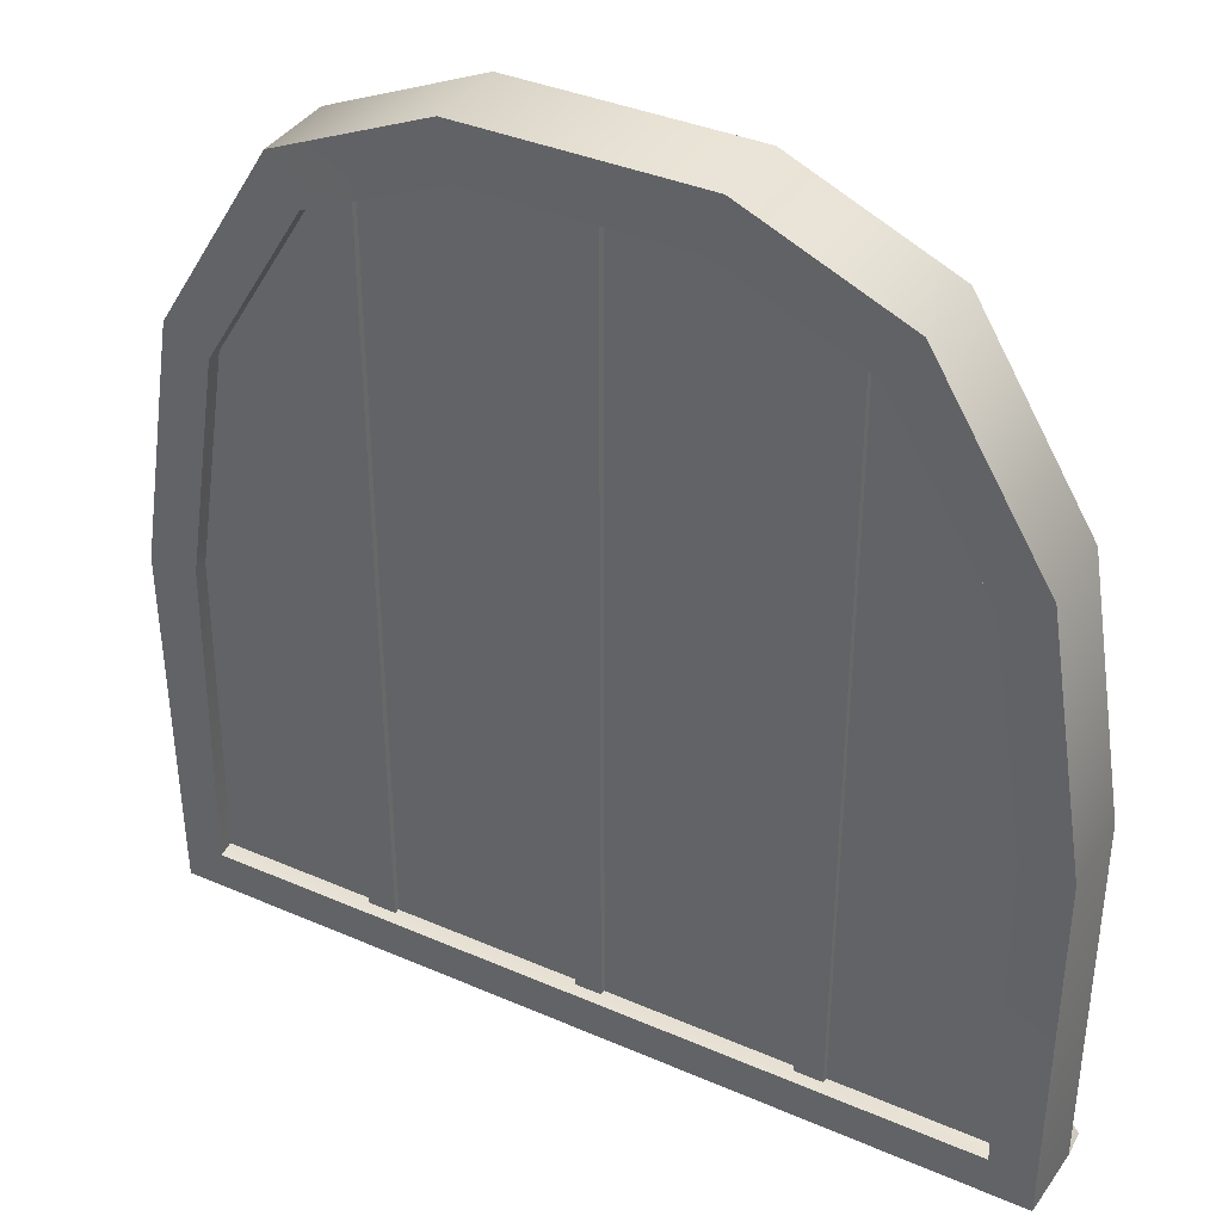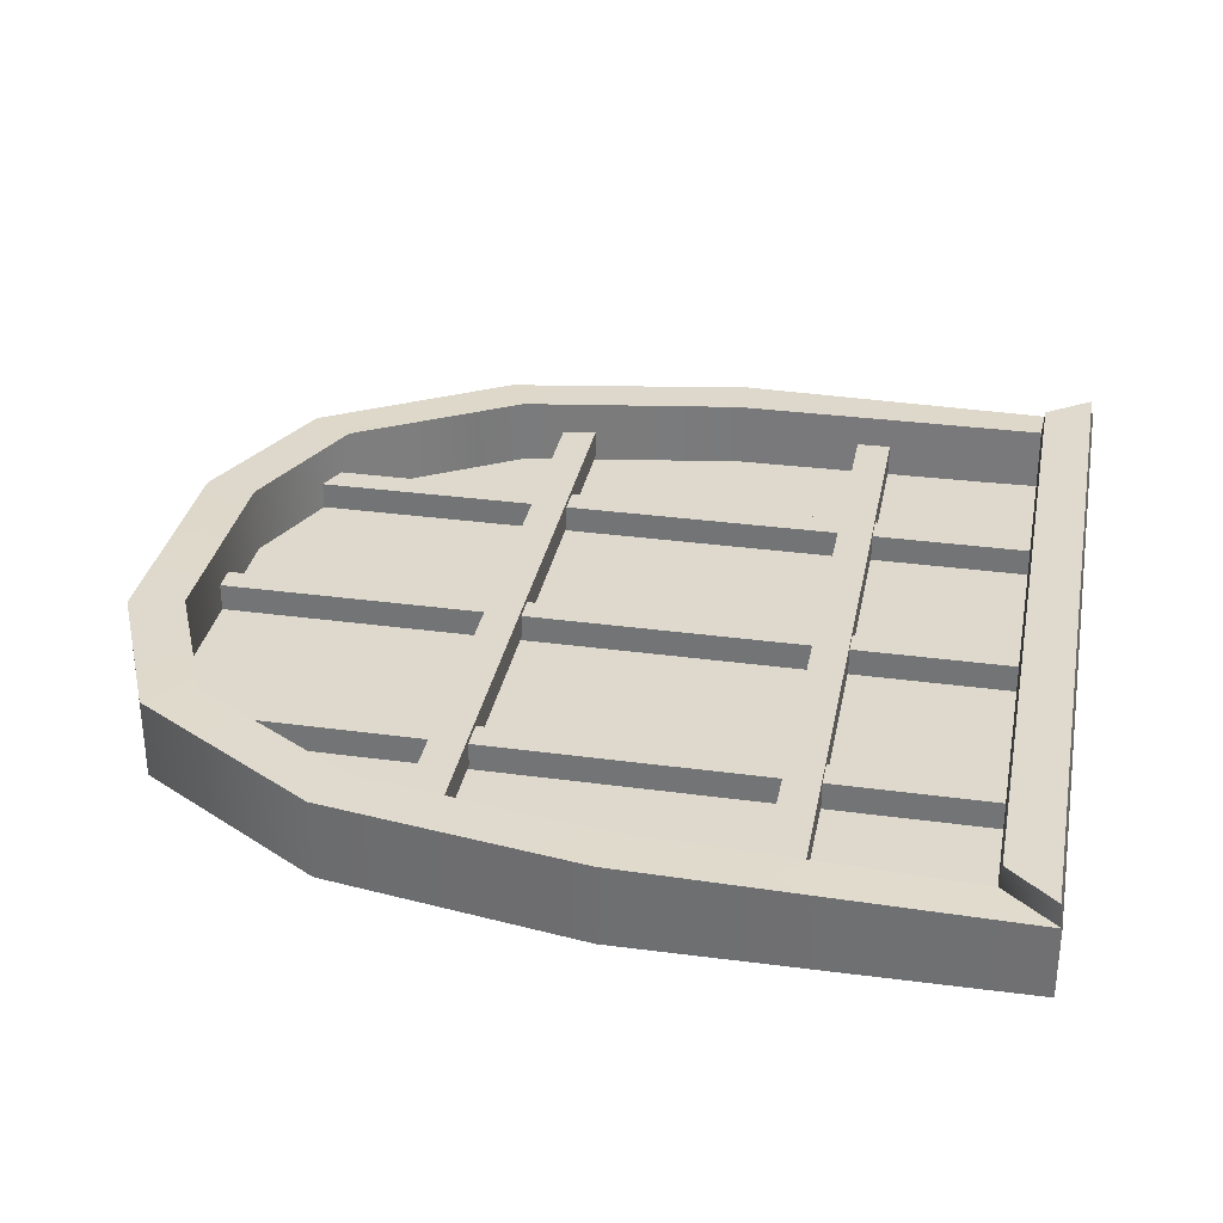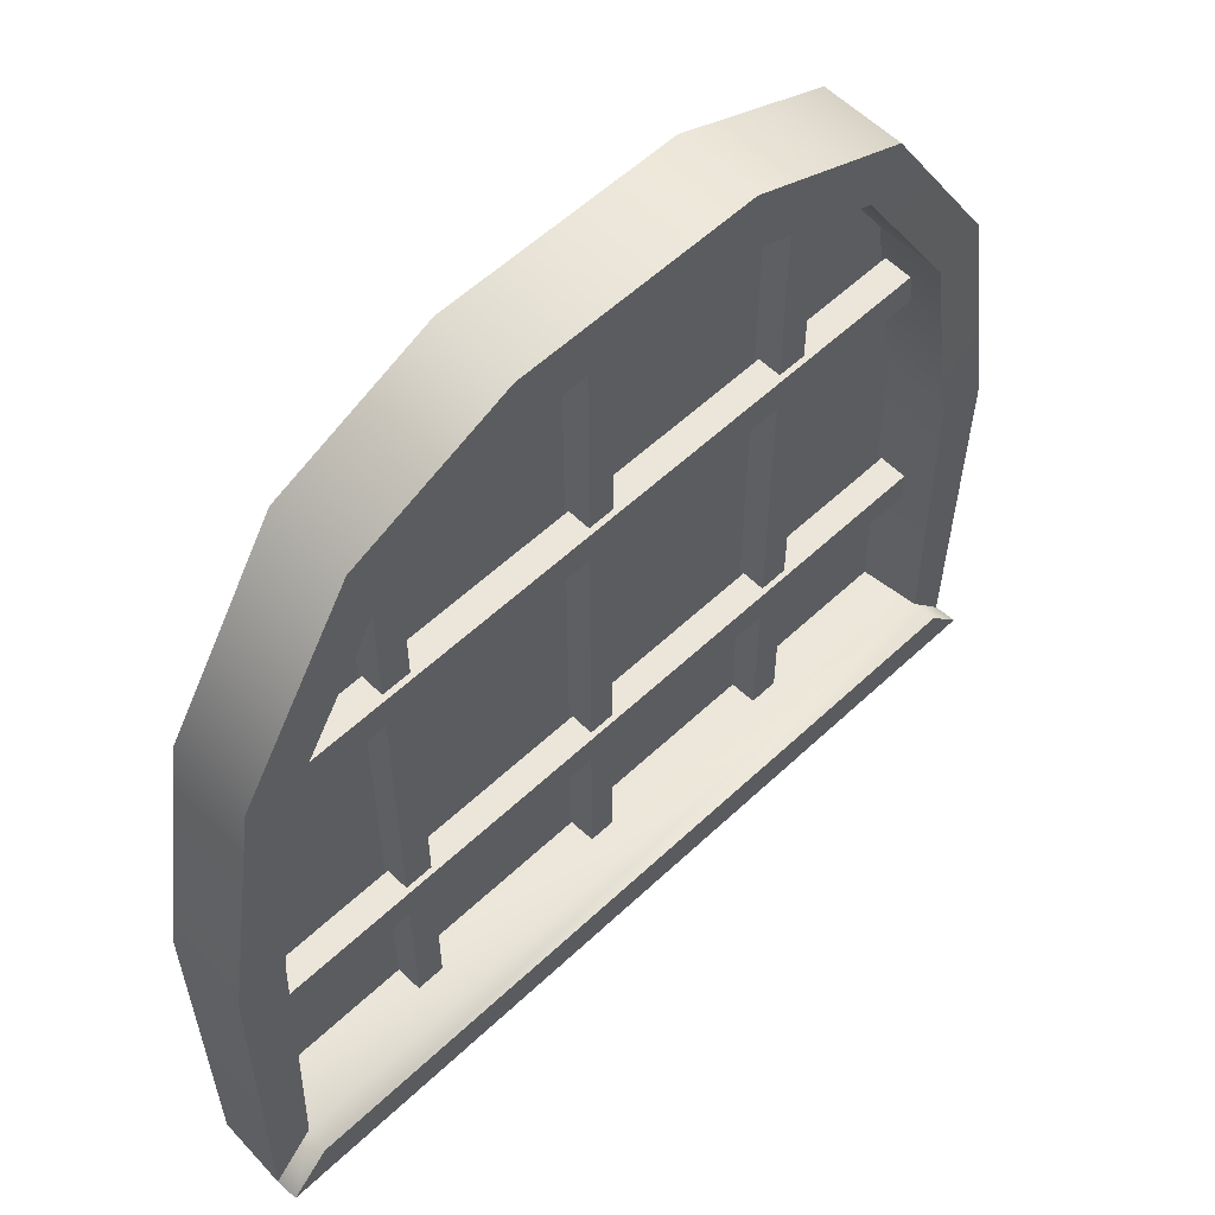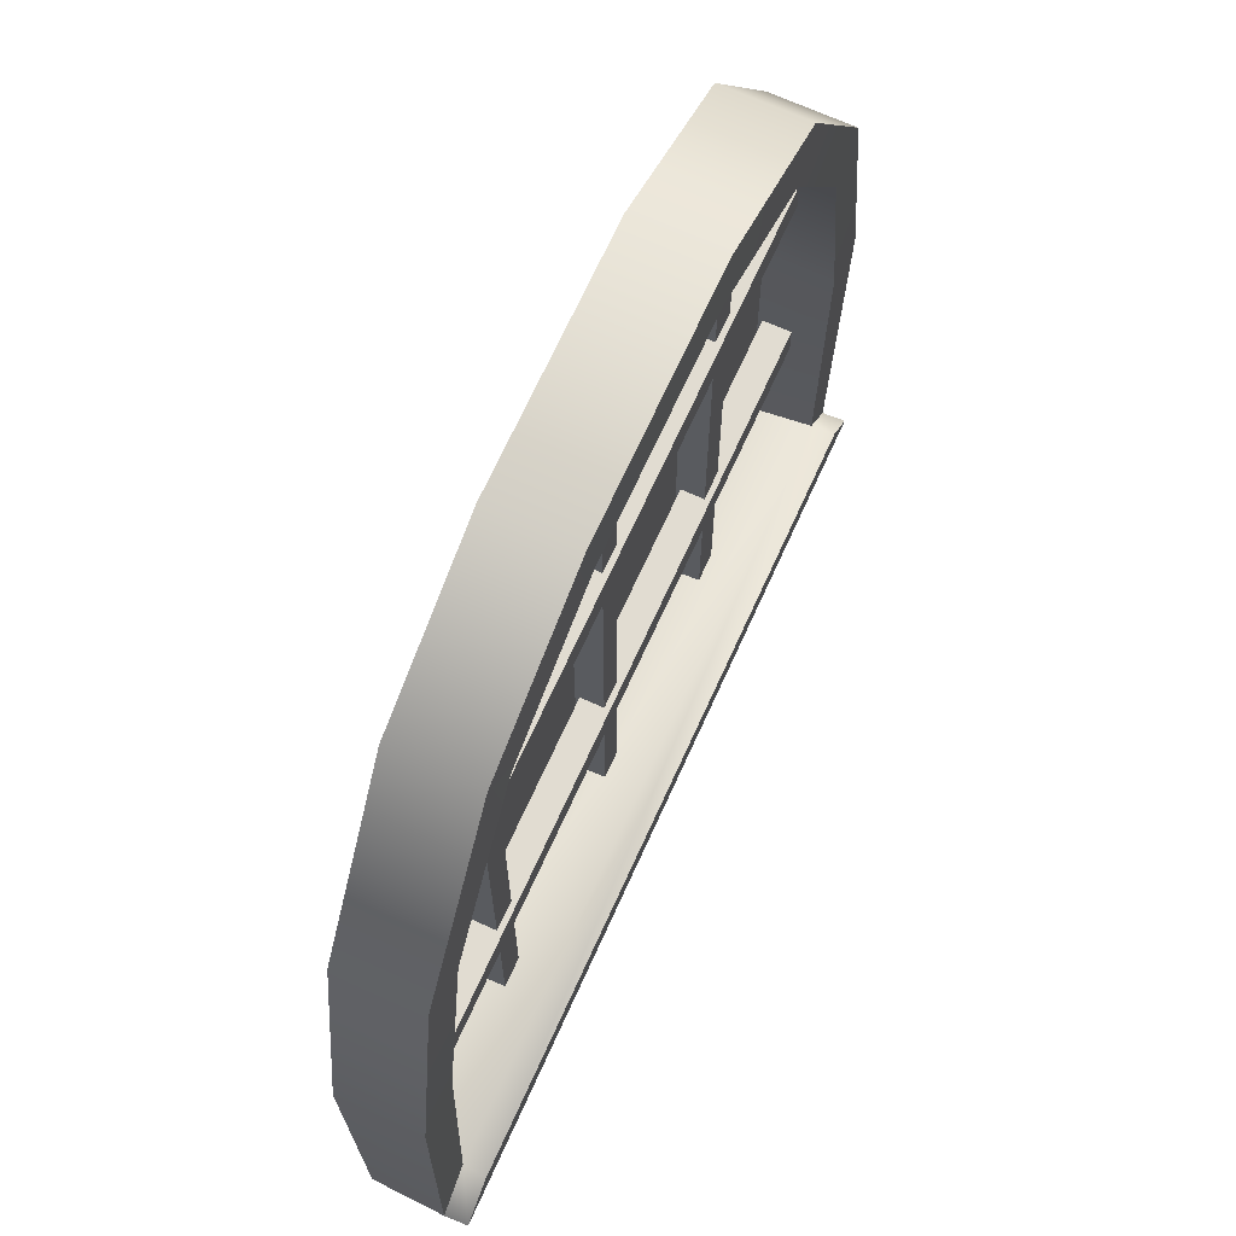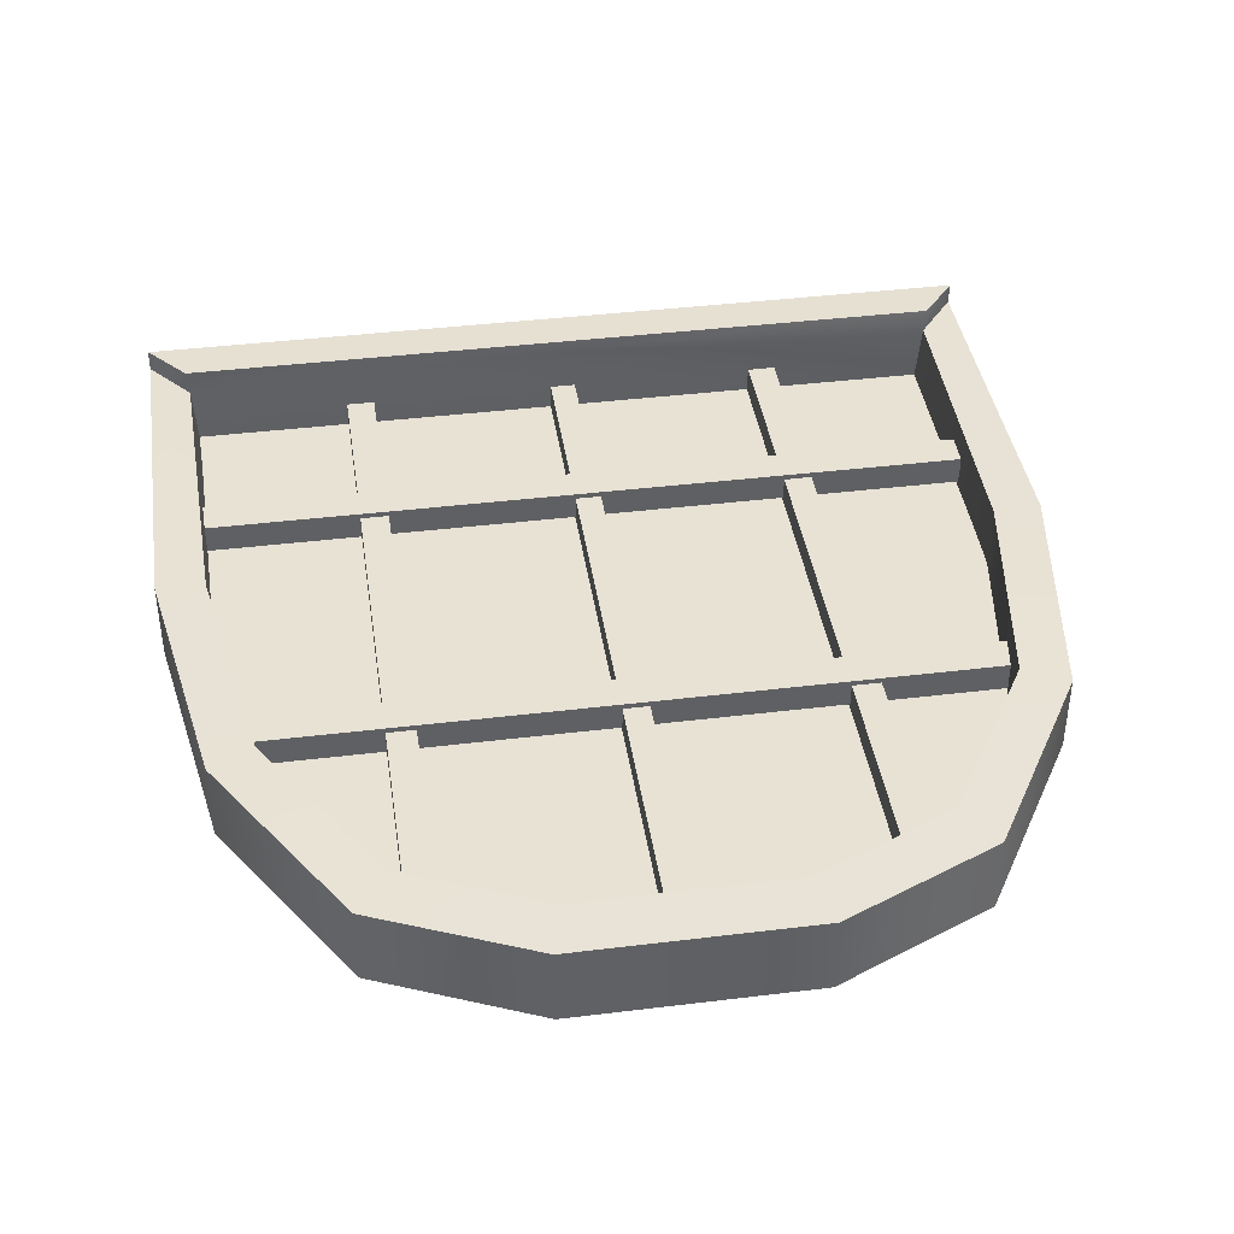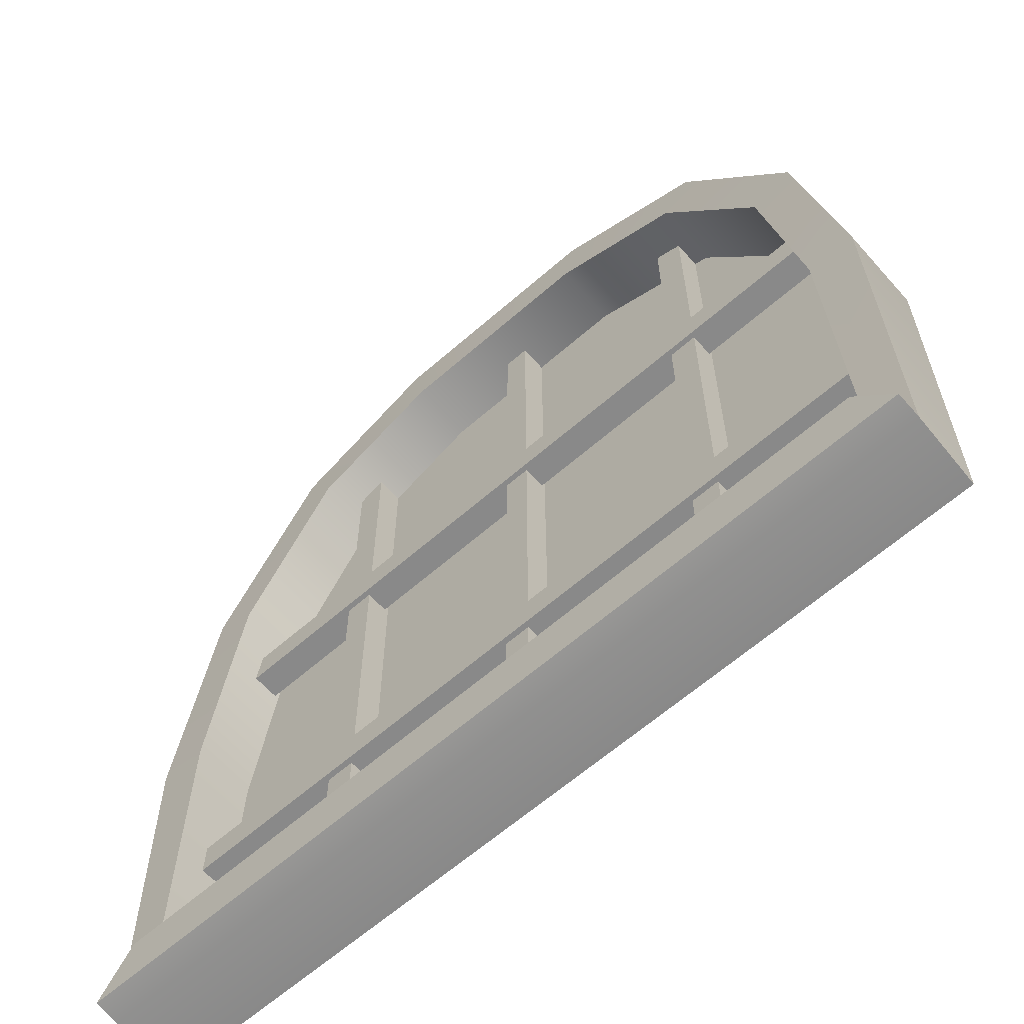
<metadata>
{"format":"obj","ext":"obj","renderer":"f3d","projection":"perspective","resolution":1024,"background":"white","views":[{"elev":37.6,"azim":29.0,"up":"+Z"},{"elev":32.1,"azim":100.8,"up":"+Y"},{"elev":57.3,"azim":135.7,"up":"+Z"},{"elev":69.3,"azim":114.4,"up":"+Z"},{"elev":40.6,"azim":-8.5,"up":"+Y"},{"elev":-63.0,"azim":-138.5,"up":"+Z"}]}
</metadata>
<code>
g WindowArch
v -0.278 -0.01873 2.088
v -0.278 0.1696 2.088
v 0.278 0.1696 2.088
v 0.278 -0.01873 2.088
v -0.2514 -0.0204 1.962
v 0.2514 -0.0204 1.962
v 0.2514 0.1713 1.962
v -0.2514 0.1713 1.962
v -0.9165 -0.02435 0.1013
v -0.9066 -0.01999 0.8829
v -0.9064 0.1707 0.8832
v -0.9265 0.1615 0.1224
v 0.9165 -0.02435 0.1013
v -0.9165 -0.02435 0.1013
v -0.9265 0.1615 0.1224
v 0.9265 0.1615 0.1224
v 0.5448 -0.001583 0.1086
v 0.4775 -0.001583 0.1086
v 0.4775 -0.001583 1.904
v 0.5448 -0.001583 1.904
v 0.5448 0.07929 0.1086
v 0.5448 0.07929 1.904
v 0.4775 0.07929 1.904
v 0.4775 0.07929 0.1086
v 0.5448 -0.001583 1.904
v 0.5448 0.07929 1.904
v 0.5448 0.07929 0.1086
v 0.5448 -0.001583 0.1086
v 0.4775 -0.001583 0.1086
v 0.4775 0.07929 0.1086
v 0.4775 0.07929 1.904
v 0.4775 -0.001583 1.904
v -0.8978 0.02414 1.245
v -0.8978 0.02414 1.327
v 0.8978 0.02414 1.327
v 0.8978 0.02414 1.245
v -0.8978 0.09206 1.245
v 0.8978 0.09206 1.245
v 0.8978 0.09206 1.327
v -0.8978 0.09206 1.327
v 0.8978 0.02414 1.245
v 0.8978 0.09206 1.245
v -0.8978 0.09206 1.245
v -0.8978 0.02414 1.245
v -0.8978 0.02414 1.327
v -0.8978 0.09206 1.327
v 0.8978 0.09206 1.327
v 0.8978 0.02414 1.327
v -0.4775 -0.001583 0.1086
v -0.5448 -0.001583 0.1086
v -0.5448 -0.001583 1.904
v -0.4775 -0.001583 1.904
v -0.4775 0.07929 0.1086
v -0.4775 0.07929 1.904
v -0.5448 0.07929 1.904
v -0.5448 0.07929 0.1086
v -0.4775 -0.001583 1.904
v -0.4775 0.07929 1.904
v -0.4775 0.07929 0.1086
v -0.4775 -0.001583 0.1086
v -0.5448 -0.001583 0.1086
v -0.5448 0.07929 0.1086
v -0.5448 0.07929 1.904
v -0.5448 -0.001583 1.904
v 0.03063 -0.001583 0.1086
v -0.03063 -0.001583 0.1086
v -0.03063 -0.001583 1.989
v 0.03063 -0.001583 1.989
v 0.03063 0.07929 0.1086
v 0.03063 0.07929 1.989
v -0.03063 0.07929 1.989
v -0.03063 0.07929 0.1086
v 0.03063 -0.001583 1.989
v 0.03063 0.07929 1.989
v 0.03063 0.07929 0.1086
v 0.03063 -0.001583 0.1086
v -0.03063 -0.001583 0.1086
v -0.03063 0.07929 0.1086
v -0.03063 0.07929 1.989
v -0.03063 -0.001583 1.989
v -0.9854 0.02414 0.4964
v -0.9854 0.02414 0.578
v 0.9854 0.02414 0.578
v 0.9854 0.02414 0.4964
v -0.9854 0.09206 0.4964
v 0.9854 0.09206 0.4964
v 0.9854 0.09206 0.578
v -0.9854 0.09206 0.578
v 0.9854 0.02414 0.4964
v 0.9854 0.09206 0.4964
v -0.9854 0.09206 0.4964
v -0.9854 0.02414 0.4964
v -0.9854 0.02414 0.578
v -0.9854 0.09206 0.578
v 0.9854 0.09206 0.578
v 0.9854 0.02414 0.578
v -0.2514 -0.0204 1.962
v -0.2514 0.1713 1.962
v -0.5795 0.1721 1.82
v -0.5795 -0.02118 1.82
v -0.5795 -0.02118 1.82
v -0.5795 0.1721 1.82
v -0.819 0.1717 1.426
v -0.819 -0.02078 1.426
v -0.819 -0.02078 1.426
v -0.819 0.1717 1.426
v -0.9064 0.1707 0.8832
v -0.9066 -0.01999 0.8829
v 0.2514 0.1713 1.962
v 0.2514 -0.0204 1.962
v 0.5795 -0.02118 1.82
v 0.5795 0.1721 1.82
v 0.5795 0.1721 1.82
v 0.5795 -0.02118 1.82
v 0.819 -0.02078 1.426
v 0.819 0.1717 1.426
v 0.819 0.1717 1.426
v 0.819 -0.02078 1.426
v 0.9066 -0.01999 0.8829
v 0.9064 0.1707 0.8832
v 0.9066 -0.01999 0.8829
v 0.9165 -0.02435 0.1013
v 0.9265 0.1615 0.1224
v 0.9064 0.1707 0.8832
v -1.016 -0.01595 -0.003125
v -1.023 0.1569 -0.002466
v -1.02 0.1702 0.8784
v -1.02 -0.01926 0.8781
v 1.016 -0.01595 -0.003125
v 1.023 0.1569 -0.002466
v -1.023 0.1569 -0.002466
v -1.016 -0.01595 -0.003125
v -0.278 -0.01873 2.088
v -0.65 -0.01805 1.924
v -0.65 0.1689 1.924
v -0.278 0.1696 2.088
v -0.65 -0.01805 1.924
v -0.9222 -0.01843 1.479
v -0.9222 0.1693 1.479
v -0.65 0.1689 1.924
v -0.9222 -0.01843 1.479
v -1.02 -0.01926 0.8781
v -1.02 0.1702 0.8784
v -0.9222 0.1693 1.479
v 0.278 0.1696 2.088
v 0.65 0.1689 1.924
v 0.65 -0.01805 1.924
v 0.278 -0.01873 2.088
v 0.65 0.1689 1.924
v 0.9222 0.1693 1.479
v 0.9222 -0.01843 1.479
v 0.65 -0.01805 1.924
v 0.9222 0.1693 1.479
v 1.02 0.1702 0.8784
v 1.02 -0.01926 0.8781
v 0.9222 -0.01843 1.479
v 1.02 -0.01926 0.8781
v 1.02 0.1702 0.8784
v 1.023 0.1569 -0.002466
v 1.016 -0.01595 -0.003125
v 0.2514 -0.0204 1.962
v 0.278 -0.01873 2.088
v 0.65 -0.01805 1.924
v 0.5795 -0.02118 1.82
v -0.5795 0.1721 1.82
v -0.65 0.1689 1.924
v -0.9222 0.1693 1.479
v -0.819 0.1717 1.426
v 0.9066 -0.01999 0.8829
v 1.02 -0.01926 0.8781
v 1.016 -0.01595 -0.003125
v 0.9165 -0.02435 0.1013
v 0.9265 0.1615 0.1224
v 1.023 0.1569 -0.002466
v 1.02 0.1702 0.8784
v 0.9064 0.1707 0.8832
v 0.819 0.1717 1.426
v 0.9222 0.1693 1.479
v 0.65 0.1689 1.924
v 0.5795 0.1721 1.82
v -0.9066 -0.01999 0.8829
v -1.02 -0.01926 0.8781
v -0.9222 -0.01843 1.479
v -0.819 -0.02078 1.426
v 1.023 0.1569 -0.002466
v 1.022 0.2129 0.005332
v -1.022 0.2129 0.005332
v -1.023 0.1569 -0.002466
v -0.2514 -0.0204 1.962
v -0.278 -0.01873 2.088
v 0.278 -0.01873 2.088
v 0.2514 -0.0204 1.962
v -0.5795 -0.02118 1.82
v -0.65 -0.01805 1.924
v -0.278 -0.01873 2.088
v -0.2514 -0.0204 1.962
v 0.5795 -0.02118 1.82
v 0.65 -0.01805 1.924
v 0.9222 -0.01843 1.479
v 0.819 -0.02078 1.426
v -0.819 0.1717 1.426
v -0.9222 0.1693 1.479
v -1.02 0.1702 0.8784
v -0.9064 0.1707 0.8832
v 0.2514 0.1713 1.962
v 0.278 0.1696 2.088
v -0.278 0.1696 2.088
v -0.2514 0.1713 1.962
v -0.9165 -0.02435 0.1013
v -1.016 -0.01595 -0.003125
v -1.02 -0.01926 0.8781
v -0.9066 -0.01999 0.8829
v -0.2514 0.1713 1.962
v -0.278 0.1696 2.088
v -0.65 0.1689 1.924
v -0.5795 0.1721 1.82
v 0.9064 0.1707 0.8832
v 1.02 0.1702 0.8784
v 0.9222 0.1693 1.479
v 0.819 0.1717 1.426
v 0.5795 0.1721 1.82
v 0.65 0.1689 1.924
v 0.278 0.1696 2.088
v 0.2514 0.1713 1.962
v -0.9064 0.1707 0.8832
v -1.02 0.1702 0.8784
v -1.023 0.1569 -0.002466
v -0.9265 0.1615 0.1224
v 0.9165 -0.02435 0.1013
v 1.016 -0.01595 -0.003125
v -1.016 -0.01595 -0.003125
v -0.9165 -0.02435 0.1013
v 0.819 -0.02078 1.426
v 0.9222 -0.01843 1.479
v 1.02 -0.01926 0.8781
v 0.9066 -0.01999 0.8829
v -0.819 -0.02078 1.426
v -0.9222 -0.01843 1.479
v -0.65 -0.01805 1.924
v -0.5795 -0.02118 1.82
v -0.9321 0.217 0.1175
v -1.022 0.2129 0.005332
v 1.022 0.2129 0.005332
v 0.9321 0.217 0.1175
v -0.9265 0.1615 0.1224
v -0.9321 0.217 0.1175
v 0.9321 0.217 0.1175
v 0.9265 0.1615 0.1224
v 0.9265 0.1615 0.1224
v 0.9321 0.217 0.1175
v 1.022 0.2129 0.005332
v 1.023 0.1569 -0.002466
v -1.023 0.1569 -0.002466
v -1.022 0.2129 0.005332
v -0.9321 0.217 0.1175
v -0.9265 0.1615 0.1224
v -0.9287 0.01368 0.8654
v -0.9287 0.01368 0.01188
v 0.9287 0.01368 0.01188
v 0.9287 0.01368 0.8654
v -0.8385 0.01368 1.455
v 0.8385 0.01368 1.455
v -0.592 0.01368 1.887
v 0.592 0.01368 1.887
v -0.2552 0.01368 2.045
v 0.2552 0.01368 2.045
g WindowArch_0
f 3 2 1
f 4 3 1
f 7 6 5
f 8 7 5
f 11 10 9
f 12 11 9
f 15 14 13
f 16 15 13
f 19 18 17
f 20 19 17
f 23 22 21
f 24 23 21
f 27 26 25
f 28 27 25
f 31 30 29
f 32 31 29
f 35 34 33
f 36 35 33
f 39 38 37
f 40 39 37
f 43 42 41
f 44 43 41
f 47 46 45
f 48 47 45
f 51 50 49
f 52 51 49
f 55 54 53
f 56 55 53
f 59 58 57
f 60 59 57
f 63 62 61
f 64 63 61
f 67 66 65
f 68 67 65
f 71 70 69
f 72 71 69
f 75 74 73
f 76 75 73
f 79 78 77
f 80 79 77
f 83 82 81
f 84 83 81
f 87 86 85
f 88 87 85
f 91 90 89
f 92 91 89
f 95 94 93
f 96 95 93
f 99 98 97
f 100 99 97
f 103 102 101
f 104 103 101
f 107 106 105
f 108 107 105
f 111 110 109
f 112 111 109
f 115 114 113
f 116 115 113
f 119 118 117
f 120 119 117
f 123 122 121
f 124 123 121
f 127 126 125
f 128 127 125
f 131 130 129
f 132 131 129
f 135 134 133
f 136 135 133
f 139 138 137
f 140 139 137
f 143 142 141
f 144 143 141
f 147 146 145
f 148 147 145
f 151 150 149
f 152 151 149
f 155 154 153
f 156 155 153
f 159 158 157
f 160 159 157
f 163 162 161
f 164 163 161
f 167 166 165
f 168 167 165
f 171 170 169
f 172 171 169
f 175 174 173
f 176 175 173
f 179 178 177
f 180 179 177
f 183 182 181
f 184 183 181
f 187 186 185
f 188 187 185
f 191 190 189
f 192 191 189
f 195 194 193
f 196 195 193
f 199 198 197
f 200 199 197
f 203 202 201
f 204 203 201
f 207 206 205
f 208 207 205
f 211 210 209
f 212 211 209
f 215 214 213
f 216 215 213
f 219 218 217
f 220 219 217
f 223 222 221
f 224 223 221
f 227 226 225
f 228 227 225
f 231 230 229
f 232 231 229
f 235 234 233
f 236 235 233
f 239 238 237
f 240 239 237
f 243 242 241
f 244 243 241
f 247 246 245
f 248 247 245
f 251 250 249
f 252 251 249
f 255 254 253
f 256 255 253
g WindowArch_1
f 259 258 257
f 257 260 259
f 257 261 260
f 261 262 260
f 261 263 262
f 263 264 262
f 263 265 264
f 265 266 264

</code>
